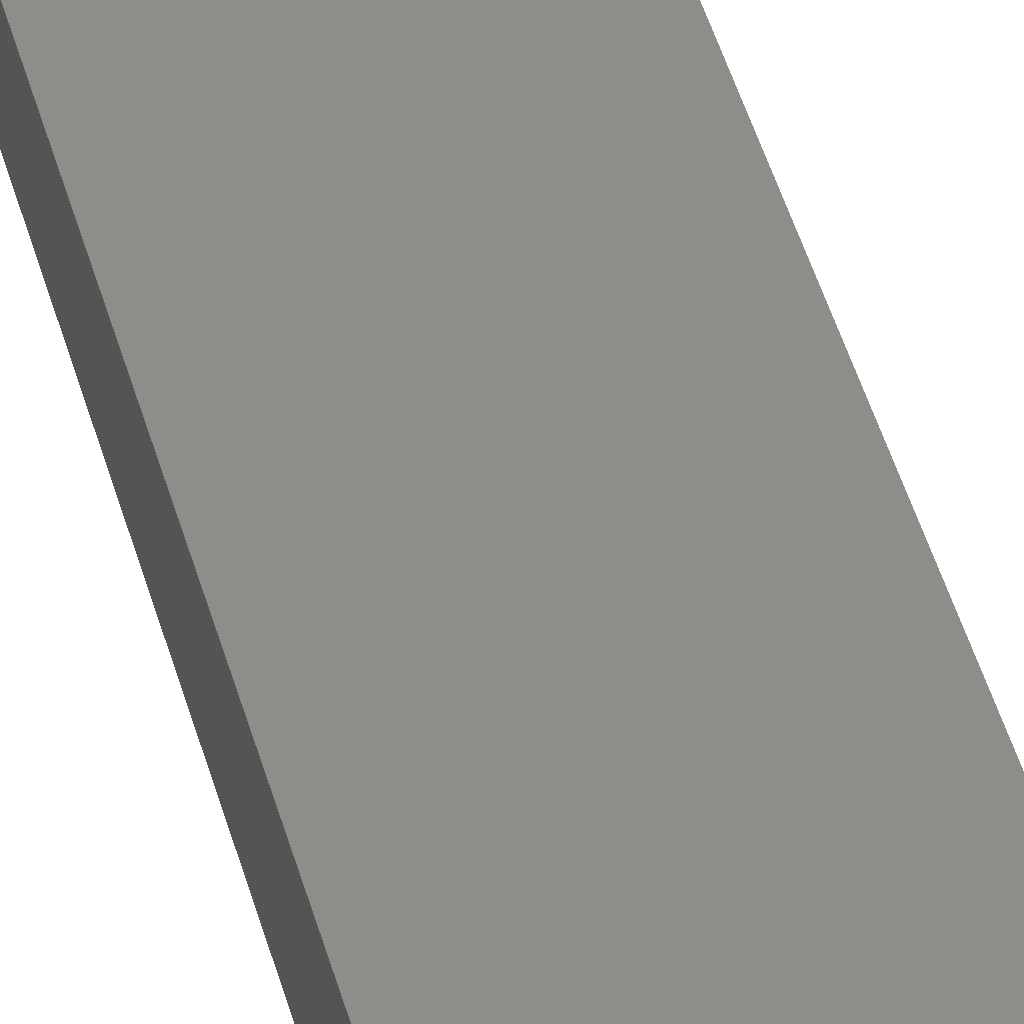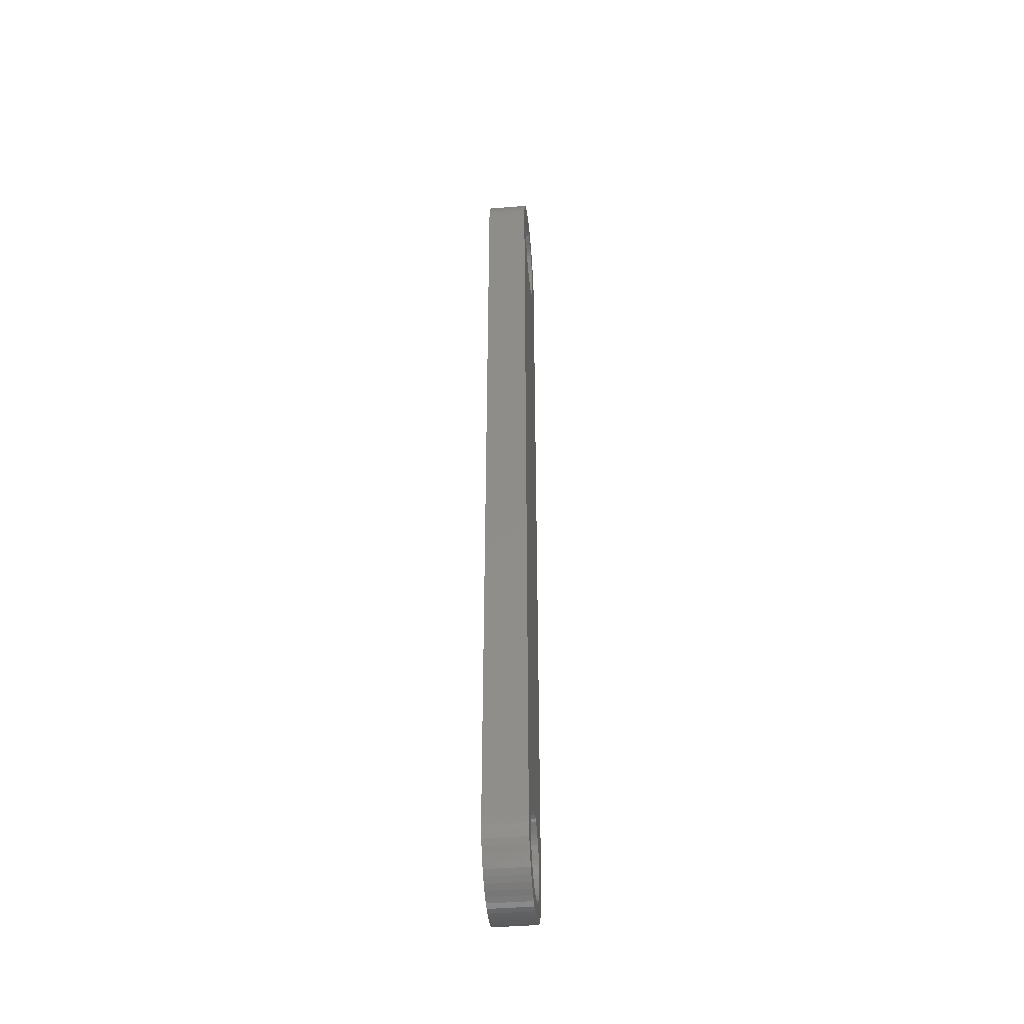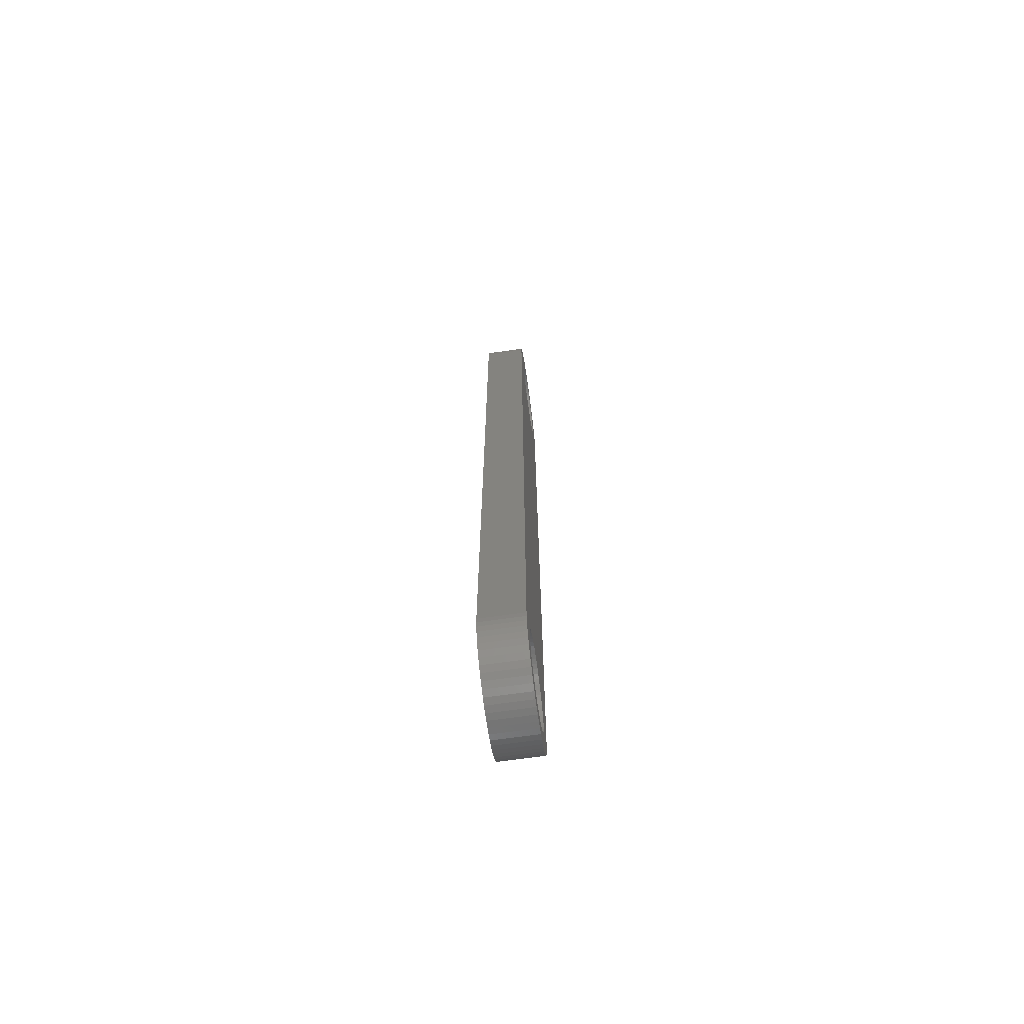
<metadata>
{"format":"stl","ext":"stl","renderer":"f3d","projection":"perspective","resolution":1024,"background":"white","views":[{"elev":42.1,"azim":165.8,"up":"+Z"},{"elev":-42.6,"azim":-84.4,"up":"+Y"},{"elev":-69.9,"azim":-82.0,"up":"+Y"}]}
</metadata>
<code>
# stl→obj: 364 verts, 732 faces
v -4.736 -0.4978 0
v -4.763 0 3.175
v -4.763 0 0
v -4.736 -0.4978 3.175
v 3.14 62.48 3.175
v 4.763 63.5 3.175
v 3.23 62.81 3.175
v 4.763 0 3.175
v 3.284 0.3451 3.175
v 3.302 0 3.175
v 3.017 62.16 3.175
v 3.23 0.6865 3.175
v 2.86 61.85 3.175
v 3.14 1.02 3.175
v 2.671 61.56 3.175
v 3.017 1.343 3.175
v 2.454 61.29 3.175
v 2.86 1.651 3.175
v 2.671 1.941 3.175
v 2.454 2.209 3.175
v 2.209 61.05 3.175
v 2.209 2.454 3.175
v 1.941 60.83 3.175
v 1.941 2.671 3.175
v 1.651 60.64 3.175
v 1.651 2.86 3.175
v 1.343 60.48 3.175
v 1.343 3.017 3.175
v 1.02 60.36 3.175
v 1.02 3.14 3.175
v 0.6865 60.27 3.175
v 0.6865 3.23 3.175
v 0.3451 60.22 3.175
v 0.3451 3.284 3.175
v 0 60.2 3.175
v 0 3.302 3.175
v -0.3451 60.22 3.175
v -0.3451 3.284 3.175
v -0.6865 60.27 3.175
v -0.6865 3.23 3.175
v -1.02 60.36 3.175
v -1.02 3.14 3.175
v -1.343 60.48 3.175
v -1.343 3.017 3.175
v -1.651 60.64 3.175
v -1.651 2.86 3.175
v -1.941 60.83 3.175
v -1.941 2.671 3.175
v -2.209 61.05 3.175
v -2.209 2.454 3.175
v -2.454 61.29 3.175
v -2.454 2.209 3.175
v -4.763 63.5 3.175
v -2.671 61.56 3.175
v -2.86 61.85 3.175
v -3.017 62.16 3.175
v -2.671 1.941 3.175
v -3.14 62.48 3.175
v -2.86 1.651 3.175
v -3.23 62.81 3.175
v -3.017 1.343 3.175
v -3.284 63.15 3.175
v -3.14 1.02 3.175
v -3.302 63.5 3.175
v -3.23 0.6865 3.175
v 3.302 63.5 3.175
v 4.736 64 3.175
v 3.284 63.15 3.175
v 3.284 63.85 3.175
v 4.658 64.49 3.175
v 3.23 64.19 3.175
v 4.529 64.97 3.175
v 4.736 -0.4978 3.175
v 3.14 64.52 3.175
v 4.351 65.44 3.175
v 3.284 -0.3451 3.175
v 3.017 64.84 3.175
v 4.124 65.88 3.175
v 4.658 -0.9902 3.175
v 2.86 65.15 3.175
v 3.853 66.3 3.175
v 3.23 -0.6865 3.175
v 2.671 65.44 3.175
v 3.539 66.69 3.175
v 4.529 -1.472 3.175
v 3.14 -1.02 3.175
v 2.454 65.71 3.175
v 3.187 67.04 3.175
v 2.209 65.95 3.175
v 2.799 67.35 3.175
v 1.941 66.17 3.175
v 2.381 67.62 3.175
v 1.651 66.36 3.175
v 1.937 67.85 3.175
v 1.343 66.52 3.175
v 1.472 68.03 3.175
v 1.02 66.64 3.175
v 0.9902 68.16 3.175
v 0.6865 66.73 3.175
v 0.4978 68.24 3.175
v 0.3451 66.78 3.175
v 0 68.26 3.175
v 0 66.8 3.175
v -0.3451 66.78 3.175
v -0.4978 68.24 3.175
v -0.6865 66.73 3.175
v -0.9902 68.16 3.175
v -1.02 66.64 3.175
v -1.472 68.03 3.175
v -1.343 66.52 3.175
v -1.937 67.85 3.175
v -1.651 66.36 3.175
v -2.381 67.62 3.175
v -1.941 66.17 3.175
v -2.799 67.35 3.175
v -2.209 65.95 3.175
v -3.187 67.04 3.175
v -2.454 65.71 3.175
v -3.539 66.69 3.175
v -2.671 65.44 3.175
v -3.853 66.3 3.175
v -2.86 65.15 3.175
v -4.124 65.88 3.175
v -3.017 64.84 3.175
v -4.351 65.44 3.175
v -4.529 64.97 3.175
v -3.14 64.52 3.175
v 4.351 -1.937 3.175
v 3.017 -1.343 3.175
v 4.124 -2.381 3.175
v 2.86 -1.651 3.175
v 3.853 -2.799 3.175
v 2.671 -1.941 3.175
v 3.539 -3.187 3.175
v 2.454 -2.209 3.175
v 3.187 -3.539 3.175
v 2.209 -2.454 3.175
v 2.799 -3.853 3.175
v 1.941 -2.671 3.175
v 2.381 -4.124 3.175
v 1.651 -2.86 3.175
v 1.937 -4.351 3.175
v 1.343 -3.017 3.175
v 1.472 -4.529 3.175
v 1.02 -3.14 3.175
v 0.9902 -4.658 3.175
v 0.6865 -3.23 3.175
v 0.4978 -4.736 3.175
v 0.3451 -3.284 3.175
v 0 -3.302 3.175
v 0 -4.763 3.175
v -0.3451 -3.284 3.175
v -0.4978 -4.736 3.175
v -0.6865 -3.23 3.175
v -0.9902 -4.658 3.175
v -1.02 -3.14 3.175
v -1.472 -4.529 3.175
v -1.343 -3.017 3.175
v -1.937 -4.351 3.175
v -1.651 -2.86 3.175
v -2.381 -4.124 3.175
v -1.941 -2.671 3.175
v -2.799 -3.853 3.175
v -2.209 -2.454 3.175
v -3.187 -3.539 3.175
v -2.454 -2.209 3.175
v -3.539 -3.187 3.175
v -2.671 -1.941 3.175
v -3.853 -2.799 3.175
v -2.86 -1.651 3.175
v -4.124 -2.381 3.175
v -3.017 -1.343 3.175
v -4.351 -1.937 3.175
v -3.14 -1.02 3.175
v -4.529 -1.472 3.175
v -3.23 -0.6865 3.175
v -4.658 -0.9902 3.175
v -3.284 -0.3451 3.175
v -3.302 0 3.175
v -3.284 0.3451 3.175
v -3.23 64.19 3.175
v -4.658 64.49 3.175
v -3.284 63.85 3.175
v -4.736 64 3.175
v 3.14 1.02 0
v 4.763 0 0
v 3.23 0.6865 0
v 4.763 63.5 0
v 3.284 63.15 0
v 3.302 63.5 0
v 3.017 1.343 0
v 3.23 62.81 0
v 2.86 1.651 0
v 3.14 62.48 0
v 2.671 1.941 0
v 3.017 62.16 0
v 2.454 2.209 0
v 2.86 61.85 0
v 2.671 61.56 0
v 2.454 61.29 0
v 2.209 2.454 0
v 2.209 61.05 0
v 1.941 2.671 0
v 1.941 60.83 0
v 1.651 2.86 0
v 1.651 60.64 0
v 1.343 3.017 0
v 1.343 60.48 0
v 1.02 3.14 0
v 1.02 60.36 0
v 0.6865 3.23 0
v 0.6865 60.27 0
v 0.3451 3.284 0
v 0.3451 60.22 0
v 0 3.302 0
v 0 60.2 0
v -0.3451 3.284 0
v -0.3451 60.22 0
v -0.6865 3.23 0
v -0.6865 60.27 0
v -1.02 3.14 0
v -1.02 60.36 0
v -1.343 3.017 0
v -1.343 60.48 0
v -1.651 2.86 0
v -1.651 60.64 0
v -1.941 2.671 0
v -1.941 60.83 0
v -2.209 2.454 0
v -2.209 61.05 0
v -2.454 2.209 0
v -2.454 61.29 0
v -2.671 1.941 0
v -2.86 1.651 0
v -4.763 63.5 0
v -3.017 1.343 0
v -2.671 61.56 0
v -3.14 1.02 0
v -2.86 61.85 0
v -3.23 0.6865 0
v -3.017 62.16 0
v -3.284 0.3451 0
v -3.14 62.48 0
v -3.302 0 0
v -3.23 62.81 0
v 3.302 0 0
v 4.736 -0.4978 0
v 3.284 0.3451 0
v 3.284 -0.3451 0
v 4.658 -0.9902 0
v 3.23 -0.6865 0
v 4.529 -1.472 0
v 4.736 64 0
v 3.14 -1.02 0
v 4.351 -1.937 0
v 3.284 63.85 0
v 3.017 -1.343 0
v 4.124 -2.381 0
v 4.658 64.49 0
v 2.86 -1.651 0
v 3.853 -2.799 0
v 3.23 64.19 0
v 2.671 -1.941 0
v 3.539 -3.187 0
v 4.529 64.97 0
v 3.14 64.52 0
v 2.454 -2.209 0
v 3.187 -3.539 0
v 2.209 -2.454 0
v 2.799 -3.853 0
v 1.941 -2.671 0
v 2.381 -4.124 0
v 1.651 -2.86 0
v 1.937 -4.351 0
v 1.343 -3.017 0
v 1.472 -4.529 0
v 1.02 -3.14 0
v 0.9902 -4.658 0
v 0.6865 -3.23 0
v 0.4978 -4.736 0
v 0.3451 -3.284 0
v 0 -4.763 0
v 0 -3.302 0
v -0.3451 -3.284 0
v -0.4978 -4.736 0
v -0.6865 -3.23 0
v -0.9902 -4.658 0
v -1.02 -3.14 0
v -1.472 -4.529 0
v -1.343 -3.017 0
v -1.937 -4.351 0
v -1.651 -2.86 0
v -2.381 -4.124 0
v -1.941 -2.671 0
v -2.799 -3.853 0
v -2.209 -2.454 0
v -3.187 -3.539 0
v -2.454 -2.209 0
v -3.539 -3.187 0
v -2.671 -1.941 0
v -3.853 -2.799 0
v -2.86 -1.651 0
v -4.124 -2.381 0
v -3.017 -1.343 0
v -4.351 -1.937 0
v -4.529 -1.472 0
v -3.14 -1.02 0
v 4.351 65.44 0
v 3.017 64.84 0
v 4.124 65.88 0
v 2.86 65.15 0
v 3.853 66.3 0
v 2.671 65.44 0
v 3.539 66.69 0
v 2.454 65.71 0
v 3.187 67.04 0
v 2.209 65.95 0
v 2.799 67.35 0
v 1.941 66.17 0
v 2.381 67.62 0
v 1.651 66.36 0
v 1.937 67.85 0
v 1.343 66.52 0
v 1.472 68.03 0
v 1.02 66.64 0
v 0.9902 68.16 0
v 0.6865 66.73 0
v 0.4978 68.24 0
v 0.3451 66.78 0
v 0 66.8 0
v 0 68.26 0
v -0.3451 66.78 0
v -0.4978 68.24 0
v -0.6865 66.73 0
v -0.9902 68.16 0
v -1.02 66.64 0
v -1.472 68.03 0
v -1.343 66.52 0
v -1.937 67.85 0
v -1.651 66.36 0
v -2.381 67.62 0
v -1.941 66.17 0
v -2.799 67.35 0
v -2.209 65.95 0
v -3.187 67.04 0
v -2.454 65.71 0
v -3.539 66.69 0
v -2.671 65.44 0
v -3.853 66.3 0
v -2.86 65.15 0
v -4.124 65.88 0
v -3.017 64.84 0
v -4.351 65.44 0
v -3.14 64.52 0
v -4.529 64.97 0
v -3.23 64.19 0
v -4.658 64.49 0
v -3.284 63.85 0
v -4.736 64 0
v -3.302 63.5 0
v -3.284 63.15 0
v -3.23 -0.6865 0
v -4.658 -0.9902 0
v -3.284 -0.3451 0
f 1 2 3
f 2 1 4
f 5 6 7
f 8 9 10
f 11 6 5
f 8 12 9
f 13 6 11
f 8 14 12
f 15 6 13
f 8 16 14
f 17 6 15
f 8 18 16
f 6 17 8
f 8 19 18
f 20 8 17
f 8 20 19
f 21 20 17
f 21 22 20
f 23 22 21
f 23 24 22
f 25 24 23
f 25 26 24
f 27 26 25
f 27 28 26
f 29 28 27
f 29 30 28
f 31 30 29
f 31 32 30
f 33 32 31
f 33 34 32
f 35 34 33
f 35 36 34
f 37 36 35
f 37 38 36
f 39 38 37
f 39 40 38
f 41 40 39
f 41 42 40
f 43 42 41
f 43 44 42
f 45 44 43
f 45 46 44
f 47 46 45
f 47 48 46
f 49 48 47
f 49 50 48
f 51 50 49
f 51 52 50
f 53 51 54
f 51 53 52
f 53 54 55
f 2 52 53
f 53 55 56
f 52 2 57
f 53 56 58
f 57 2 59
f 53 58 60
f 59 2 61
f 53 60 62
f 61 2 63
f 53 62 64
f 63 2 65
f 66 6 67
f 68 6 66
f 69 67 70
f 7 6 68
f 71 70 72
f 8 10 73
f 74 72 75
f 76 73 10
f 77 75 78
f 73 76 79
f 80 78 81
f 82 79 76
f 83 81 84
f 79 82 85
f 86 85 82
f 67 69 66
f 70 71 69
f 87 84 88
f 72 74 71
f 75 77 74
f 78 80 77
f 89 88 90
f 81 83 80
f 84 87 83
f 91 90 92
f 88 89 87
f 90 91 89
f 93 92 94
f 92 93 91
f 95 94 96
f 94 95 93
f 96 97 95
f 98 97 96
f 98 99 97
f 100 99 98
f 100 101 99
f 102 101 100
f 102 103 101
f 102 104 103
f 105 104 102
f 105 106 104
f 107 106 105
f 107 108 106
f 109 108 107
f 108 109 110
f 111 110 109
f 110 111 112
f 113 112 111
f 112 113 114
f 115 114 113
f 114 115 116
f 117 116 115
f 116 117 118
f 119 118 117
f 118 119 120
f 121 120 119
f 120 121 122
f 123 122 121
f 122 123 124
f 125 124 123
f 126 127 125
f 124 125 127
f 85 86 128
f 129 128 86
f 128 129 130
f 131 130 129
f 130 131 132
f 133 132 131
f 132 133 134
f 135 134 133
f 134 135 136
f 137 136 135
f 136 137 138
f 139 138 137
f 138 139 140
f 141 140 139
f 140 141 142
f 143 142 141
f 142 143 144
f 145 144 143
f 145 146 144
f 147 146 145
f 147 148 146
f 149 148 147
f 150 148 149
f 150 151 148
f 152 151 150
f 152 153 151
f 154 153 152
f 154 155 153
f 156 155 154
f 157 156 158
f 156 157 155
f 159 158 160
f 158 159 157
f 161 160 162
f 163 162 164
f 160 161 159
f 165 164 166
f 167 166 168
f 162 163 161
f 169 168 170
f 171 170 172
f 173 172 174
f 164 165 163
f 175 174 176
f 177 176 178
f 4 178 179
f 166 167 165
f 65 2 180
f 127 126 181
f 180 2 179
f 182 181 126
f 4 179 2
f 181 182 183
f 168 169 167
f 184 183 182
f 170 171 169
f 183 184 64
f 172 173 171
f 64 184 53
f 174 175 173
f 176 177 175
f 178 4 177
f 185 186 187
f 188 189 190
f 191 186 185
f 188 192 189
f 193 186 191
f 188 194 192
f 195 186 193
f 188 196 194
f 197 186 195
f 188 198 196
f 186 197 188
f 188 199 198
f 200 188 197
f 188 200 199
f 201 200 197
f 201 202 200
f 203 202 201
f 203 204 202
f 205 204 203
f 205 206 204
f 207 206 205
f 207 208 206
f 209 208 207
f 209 210 208
f 211 210 209
f 211 212 210
f 213 212 211
f 213 214 212
f 215 214 213
f 215 216 214
f 217 216 215
f 217 218 216
f 219 218 217
f 219 220 218
f 221 220 219
f 221 222 220
f 223 222 221
f 223 224 222
f 225 224 223
f 225 226 224
f 227 226 225
f 227 228 226
f 229 228 227
f 229 230 228
f 231 230 229
f 231 232 230
f 3 231 233
f 231 3 232
f 3 233 234
f 235 232 3
f 3 234 236
f 232 235 237
f 3 236 238
f 237 235 239
f 3 238 240
f 239 235 241
f 3 240 242
f 241 235 243
f 3 242 244
f 243 235 245
f 246 186 247
f 248 186 246
f 249 247 250
f 187 186 248
f 251 250 252
f 188 190 253
f 254 252 255
f 256 253 190
f 257 255 258
f 253 256 259
f 260 258 261
f 262 259 256
f 263 261 264
f 259 262 265
f 266 265 262
f 247 249 246
f 250 251 249
f 267 264 268
f 252 254 251
f 255 257 254
f 258 260 257
f 269 268 270
f 261 263 260
f 264 267 263
f 271 270 272
f 268 269 267
f 270 271 269
f 273 272 274
f 272 273 271
f 275 274 276
f 274 275 273
f 276 277 275
f 278 277 276
f 278 279 277
f 280 279 278
f 280 281 279
f 282 281 280
f 282 283 281
f 282 284 283
f 285 284 282
f 285 286 284
f 287 286 285
f 287 288 286
f 289 288 287
f 288 289 290
f 291 290 289
f 290 291 292
f 293 292 291
f 292 293 294
f 295 294 293
f 294 295 296
f 297 296 295
f 296 297 298
f 299 298 297
f 298 299 300
f 301 300 299
f 300 301 302
f 303 302 301
f 302 303 304
f 305 304 303
f 306 307 305
f 304 305 307
f 265 266 308
f 309 308 266
f 308 309 310
f 311 310 309
f 310 311 312
f 313 312 311
f 312 313 314
f 315 314 313
f 314 315 316
f 317 316 315
f 316 317 318
f 319 318 317
f 318 319 320
f 321 320 319
f 320 321 322
f 323 322 321
f 322 323 324
f 325 324 323
f 325 326 324
f 327 326 325
f 327 328 326
f 329 328 327
f 330 328 329
f 330 331 328
f 332 331 330
f 332 333 331
f 334 333 332
f 334 335 333
f 336 335 334
f 337 336 338
f 336 337 335
f 339 338 340
f 338 339 337
f 341 340 342
f 343 342 344
f 340 341 339
f 345 344 346
f 347 346 348
f 342 343 341
f 349 348 350
f 351 350 352
f 353 352 354
f 344 345 343
f 355 354 356
f 357 356 358
f 359 358 360
f 346 347 345
f 245 235 361
f 307 306 362
f 361 235 360
f 363 362 306
f 359 360 235
f 362 363 364
f 348 349 347
f 1 364 363
f 350 351 349
f 364 1 244
f 352 353 351
f 244 1 3
f 354 355 353
f 356 357 355
f 358 359 357
f 6 253 67
f 253 6 188
f 331 105 102
f 105 331 333
f 8 188 6
f 188 8 186
f 272 138 140
f 138 272 270
f 295 161 163
f 161 295 293
f 303 173 305
f 173 303 171
f 3 53 235
f 53 3 2
f 235 184 359
f 184 235 53
f 289 155 157
f 155 289 287
f 363 4 1
f 4 363 177
f 349 119 347
f 119 349 121
f 337 111 109
f 111 337 339
f 85 250 79
f 250 85 252
f 134 261 132
f 261 134 264
f 282 148 151
f 148 282 280
f 297 167 299
f 167 297 165
f 299 169 301
f 169 299 167
f 293 159 161
f 159 293 291
f 305 175 306
f 175 305 173
f 359 182 357
f 182 359 184
f 339 113 111
f 113 339 341
f 351 121 349
f 121 351 123
f 75 310 78
f 310 75 308
f 73 186 8
f 186 73 247
f 128 252 85
f 252 128 255
f 270 136 138
f 136 270 268
f 136 264 134
f 264 136 268
f 276 142 144
f 142 276 274
f 278 144 146
f 144 278 276
f 285 151 153
f 151 285 282
f 297 163 165
f 163 297 295
f 301 171 303
f 171 301 169
f 291 157 159
f 157 291 289
f 306 177 363
f 177 306 175
f 343 117 115
f 117 343 345
f 341 115 113
f 115 341 343
f 347 117 345
f 117 347 119
f 355 125 353
f 125 355 126
f 353 123 351
f 123 353 125
f 357 126 355
f 126 357 182
f 335 109 107
f 109 335 337
f 333 107 105
f 107 333 335
f 328 102 100
f 102 328 331
f 70 265 72
f 265 70 259
f 79 247 73
f 247 79 250
f 274 140 142
f 140 274 272
f 280 146 148
f 146 280 278
f 287 153 155
f 153 287 285
f 322 96 94
f 96 322 324
f 326 100 98
f 100 326 328
f 324 98 96
f 98 324 326
f 67 259 70
f 259 67 253
f 81 314 84
f 314 81 312
f 78 312 81
f 312 78 310
f 130 255 128
f 255 130 258
f 132 258 130
f 258 132 261
f 84 316 88
f 316 84 314
f 318 92 90
f 92 318 320
f 72 308 75
f 308 72 265
f 316 90 88
f 90 316 318
f 320 94 92
f 94 320 322
f 246 9 248
f 9 246 10
f 179 242 180
f 242 179 244
f 217 36 38
f 36 217 215
f 281 150 149
f 150 281 283
f 203 22 24
f 22 203 201
f 52 229 50
f 229 52 231
f 225 44 46
f 44 225 223
f 191 18 193
f 18 191 16
f 211 30 32
f 30 211 209
f 213 32 34
f 32 213 211
f 207 26 28
f 26 207 205
f 63 236 61
f 236 63 238
f 227 46 48
f 46 227 225
f 221 40 42
f 40 221 219
f 251 76 249
f 76 251 82
f 279 149 147
f 149 279 281
f 187 14 185
f 14 187 12
f 248 12 187
f 12 248 9
f 185 16 191
f 16 185 14
f 195 20 197
f 20 195 19
f 197 22 201
f 22 197 20
f 193 19 195
f 19 193 18
f 215 34 36
f 34 215 213
f 209 28 30
f 28 209 207
f 205 24 26
f 24 205 203
f 59 233 57
f 233 59 234
f 57 231 52
f 231 57 233
f 61 234 59
f 234 61 236
f 65 238 63
f 238 65 240
f 180 240 65
f 240 180 242
f 229 48 50
f 48 229 227
f 223 42 44
f 42 223 221
f 219 38 40
f 38 219 217
f 249 10 246
f 10 249 76
f 267 133 263
f 133 267 135
f 257 86 254
f 86 257 129
f 254 82 251
f 82 254 86
f 263 131 260
f 131 263 133
f 271 141 139
f 141 271 273
f 269 135 267
f 135 269 137
f 275 145 143
f 145 275 277
f 277 147 145
f 147 277 279
f 260 129 257
f 129 260 131
f 269 139 137
f 139 269 271
f 164 298 166
f 298 164 296
f 172 307 174
f 307 172 304
f 174 362 176
f 362 174 307
f 176 364 178
f 364 176 362
f 178 244 179
f 244 178 364
f 273 143 141
f 143 273 275
f 286 156 154
f 156 286 288
f 284 154 152
f 154 284 286
f 283 152 150
f 152 283 284
f 294 164 162
f 164 294 296
f 170 304 172
f 304 170 302
f 168 302 170
f 302 168 300
f 166 300 168
f 300 166 298
f 292 162 160
f 162 292 294
f 288 158 156
f 158 288 290
f 290 160 158
f 160 290 292
f 190 69 256
f 69 190 66
f 332 103 104
f 103 332 330
f 228 49 47
f 49 228 230
f 319 89 91
f 89 319 317
f 120 346 118
f 346 120 348
f 340 110 112
f 110 340 338
f 309 80 311
f 80 309 77
f 327 97 99
f 97 327 325
f 329 99 101
f 99 329 327
f 323 93 95
f 93 323 321
f 181 354 127
f 354 181 356
f 183 356 181
f 356 183 358
f 336 106 108
f 106 336 334
f 192 68 189
f 68 192 7
f 220 41 39
f 41 220 222
f 218 39 37
f 39 218 220
f 55 241 56
f 241 55 239
f 262 74 266
f 74 262 71
f 256 71 262
f 71 256 69
f 266 77 309
f 77 266 74
f 313 87 315
f 87 313 83
f 315 89 317
f 89 315 87
f 311 83 313
f 83 311 80
f 330 101 103
f 101 330 329
f 325 95 97
f 95 325 323
f 321 91 93
f 91 321 319
f 124 350 122
f 350 124 352
f 122 348 120
f 348 122 350
f 127 352 124
f 352 127 354
f 64 358 183
f 358 64 360
f 344 114 116
f 114 344 342
f 342 112 114
f 112 342 340
f 118 344 116
f 344 118 346
f 338 108 110
f 108 338 336
f 334 104 106
f 104 334 332
f 189 66 190
f 66 189 68
f 212 33 31
f 33 212 214
f 208 29 27
f 29 208 210
f 200 21 17
f 21 200 202
f 204 25 23
f 25 204 206
f 199 13 198
f 13 199 15
f 196 5 194
f 5 196 11
f 226 47 45
f 47 226 228
f 222 43 41
f 43 222 224
f 216 37 35
f 37 216 218
f 54 239 55
f 239 54 237
f 230 51 49
f 51 230 232
f 60 361 62
f 361 60 245
f 56 243 58
f 243 56 241
f 58 245 60
f 245 58 243
f 62 360 64
f 360 62 361
f 210 31 29
f 31 210 212
f 206 27 25
f 27 206 208
f 200 15 199
f 15 200 17
f 202 23 21
f 23 202 204
f 198 11 196
f 11 198 13
f 194 7 192
f 7 194 5
f 224 45 43
f 45 224 226
f 214 35 33
f 35 214 216
f 51 237 54
f 237 51 232

</code>
